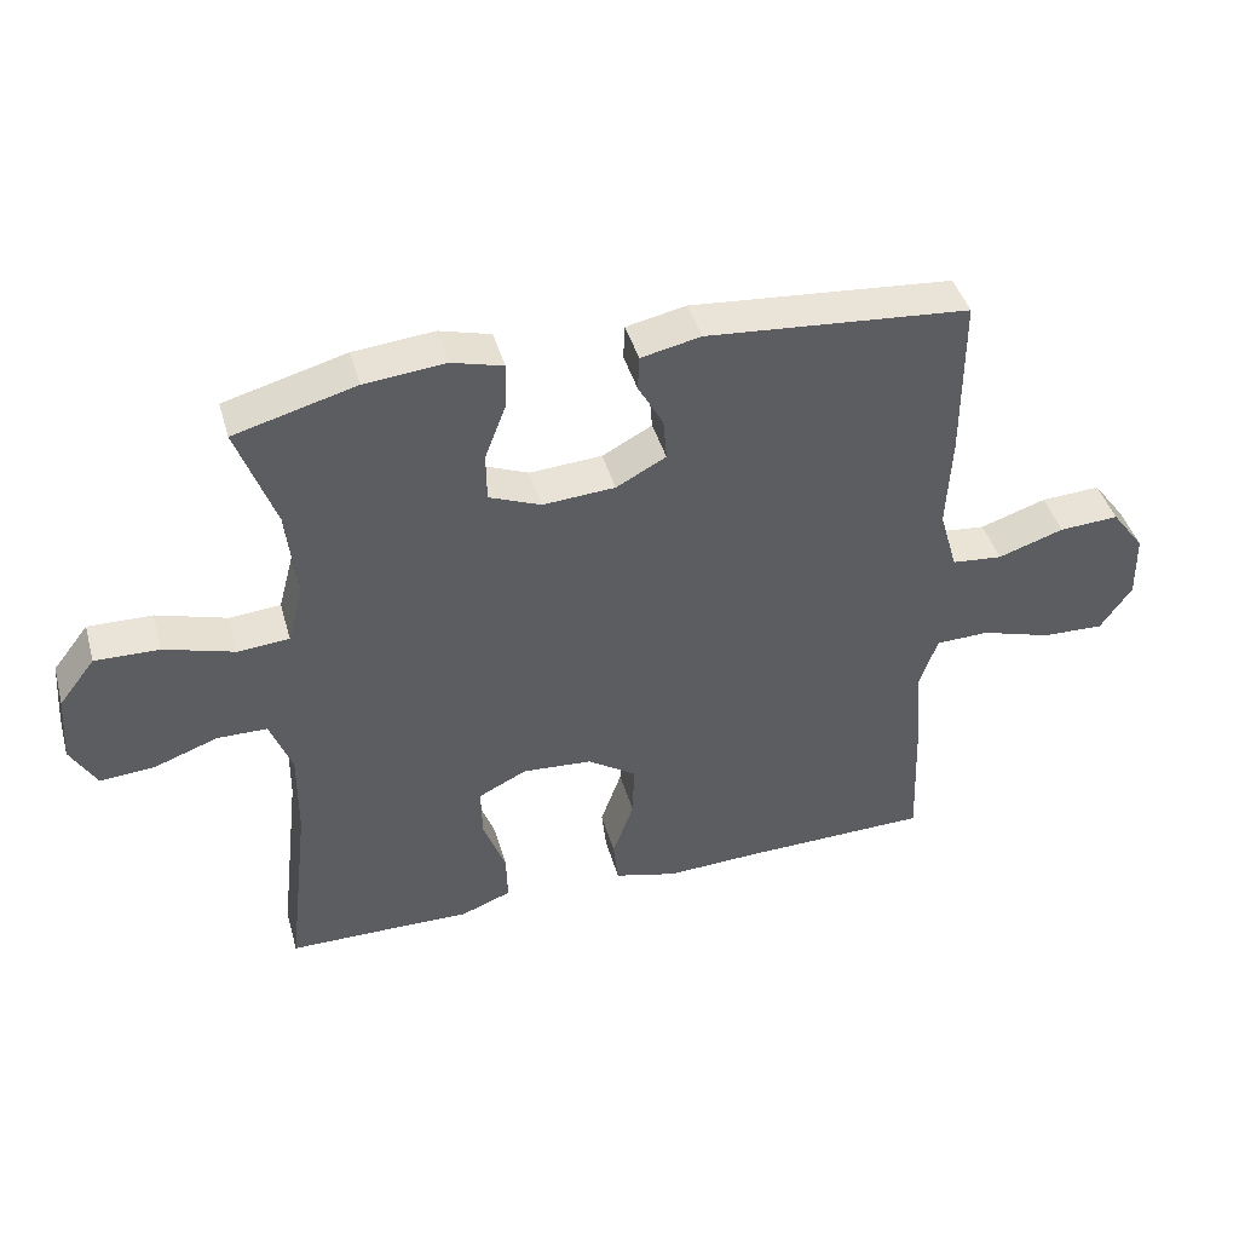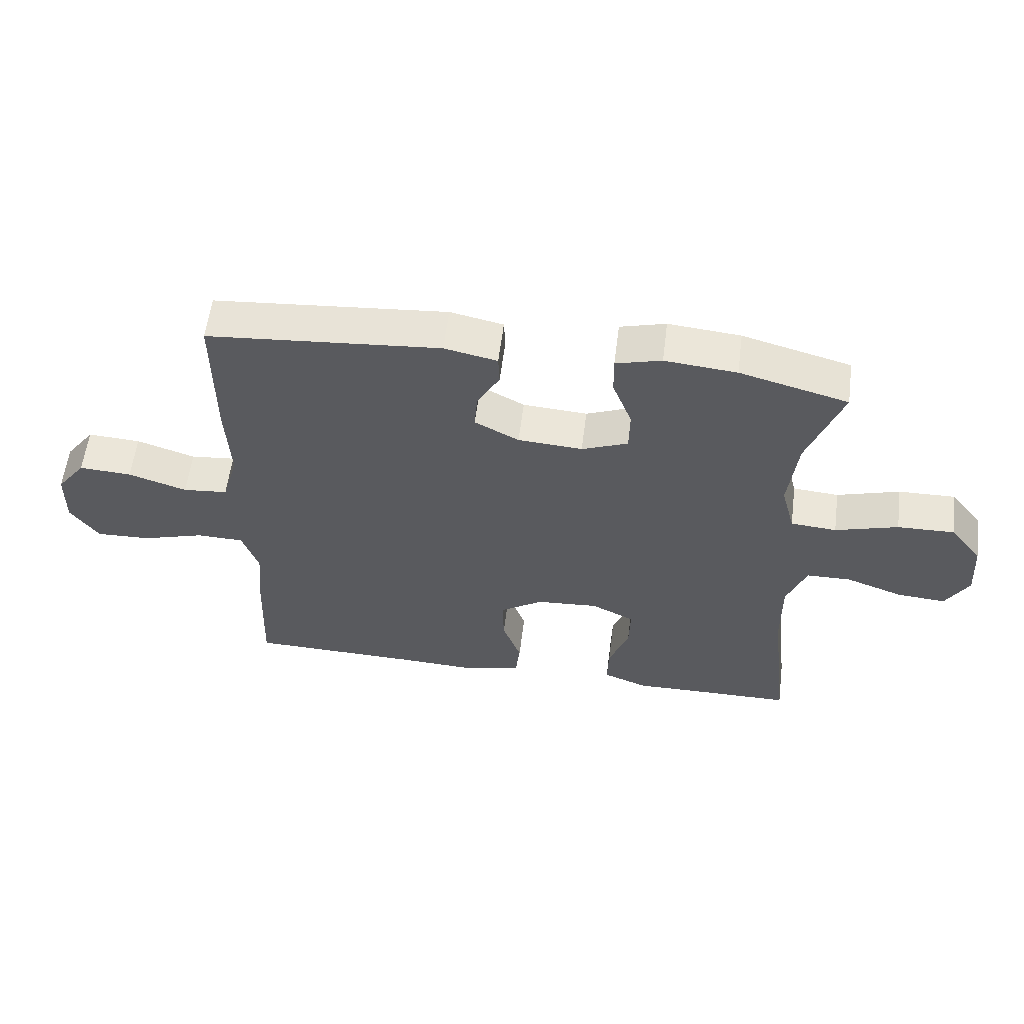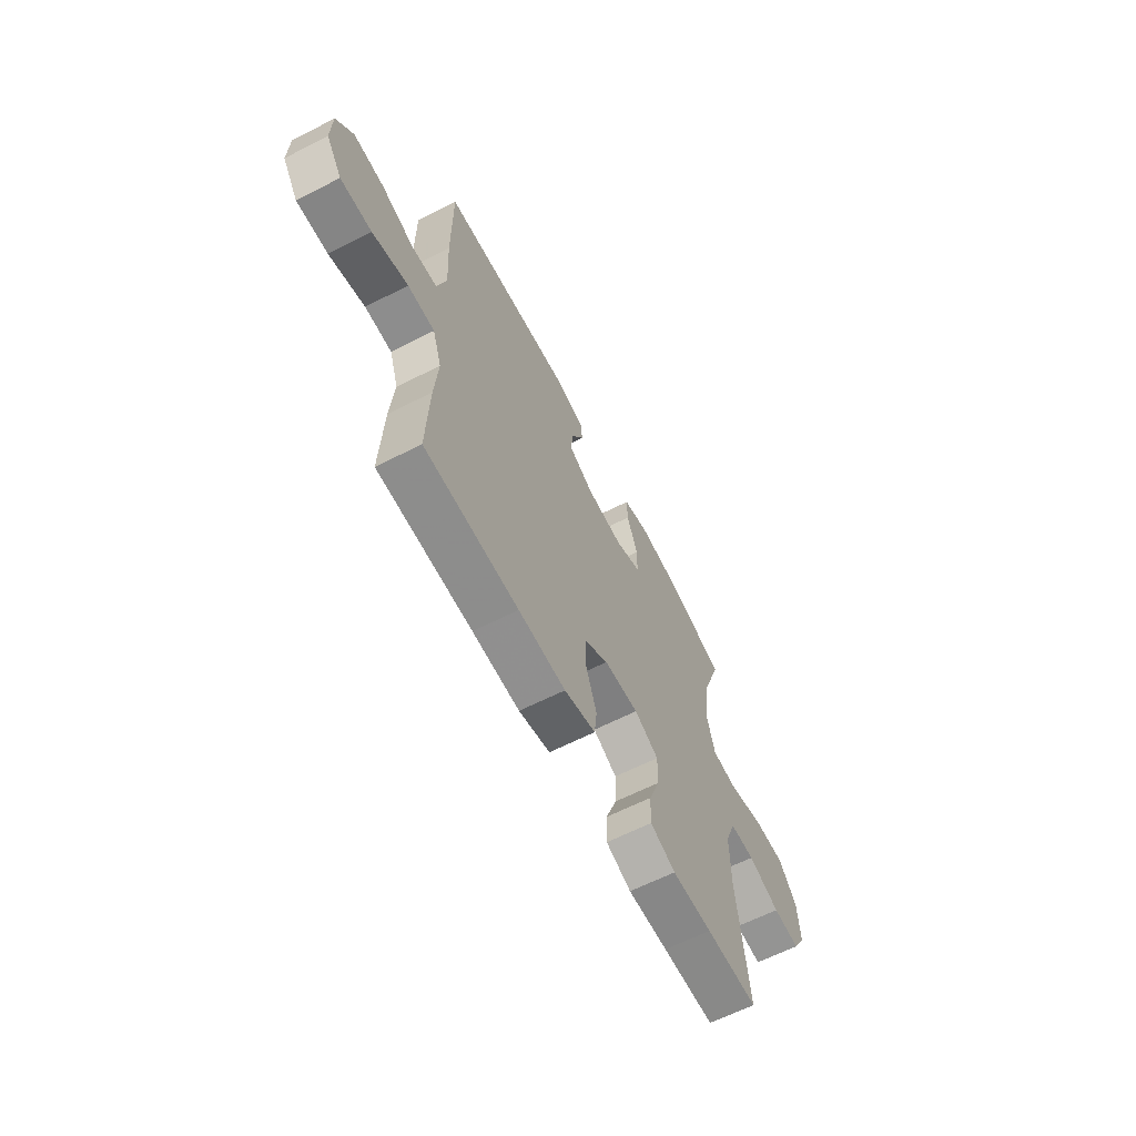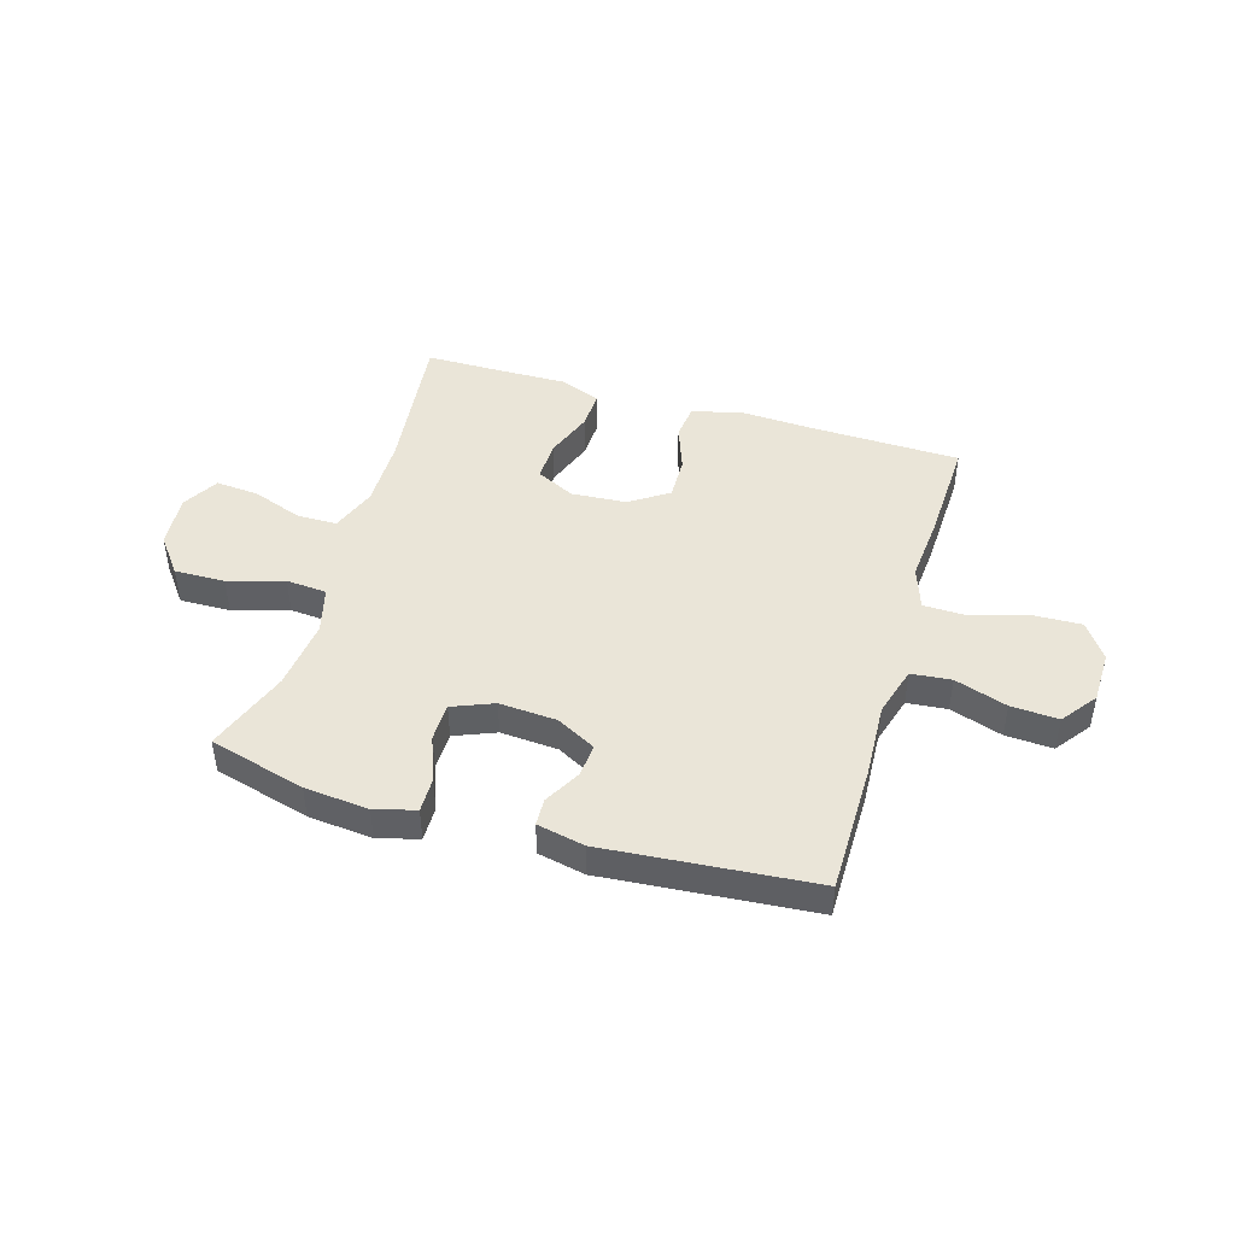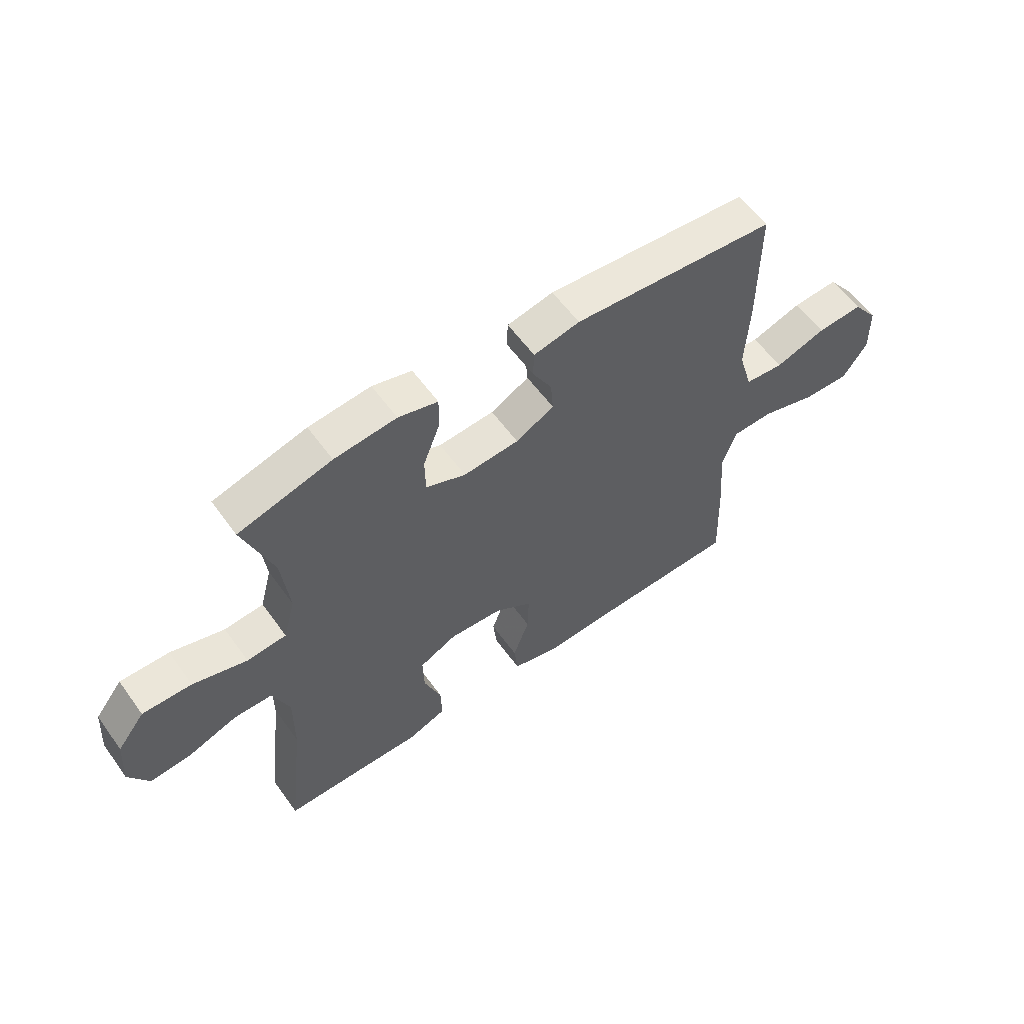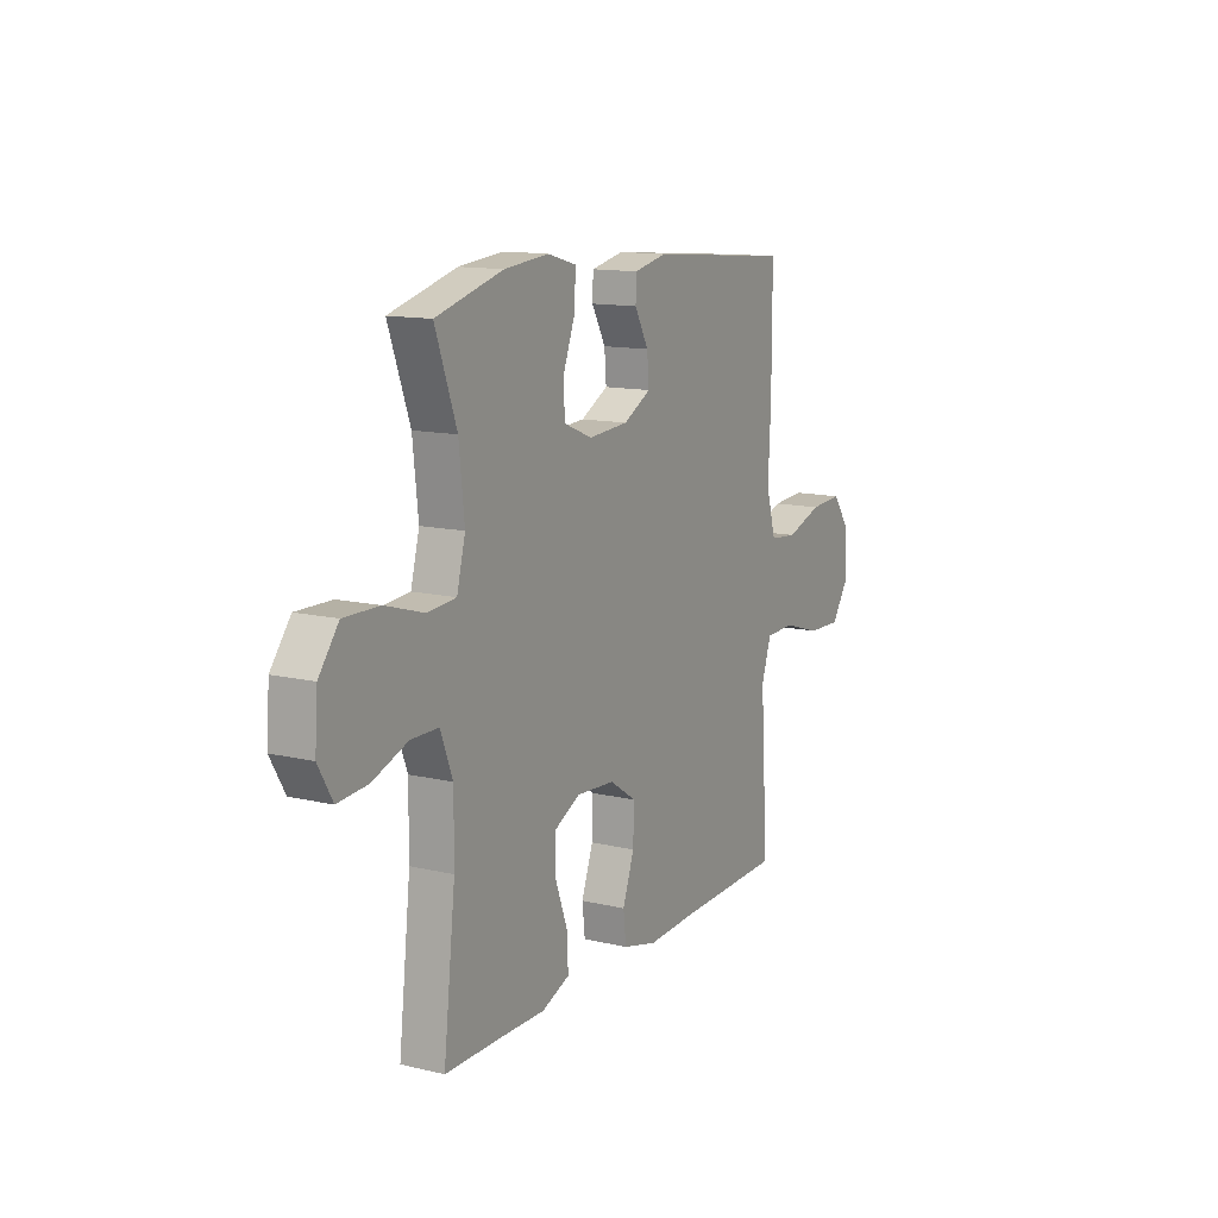
<metadata>
{"format":"obj","ext":"obj","renderer":"f3d","projection":"perspective","resolution":1024,"background":"white","views":[{"elev":43.0,"azim":-15.6,"up":"+Z"},{"elev":58.1,"azim":-172.8,"up":"+Z"},{"elev":-63.3,"azim":117.2,"up":"+Z"},{"elev":45.3,"azim":16.6,"up":"+Y"},{"elev":58.4,"azim":-35.6,"up":"+Z"},{"elev":12.9,"azim":-61.6,"up":"+Z"}]}
</metadata>
<code>
v -0.5 0.07 0.5
v -0.327 0.07 0.547
v -0.212 0.07 0.558
v -0.139 0.07 0.538
v -0.14 0.07 0.475
v -0.171 0.07 0.394
v -0.17 0.07 0.325
v -0.096 0.07 0.295
v 0.007 0.07 0.302
v 0.078 0.07 0.34
v 0.073 0.07 0.4
v 0.037 0.07 0.465
v 0.039 0.07 0.514
v 0.124 0.07 0.532
v 0.5 0.07 0.5
v 0.5 0.07 0.267
v 0.493 0.07 0.133
v 0.519 0.07 0.044
v 0.591 0.07 0.037
v 0.685 0.07 0.068
v 0.77 0.07 0.073
v 0.817 0.07 0.01
v 0.819 0.07 -0.083
v 0.774 0.07 -0.148
v 0.686 0.07 -0.145
v 0.585 0.07 -0.114
v 0.509 0.07 -0.116
v 0.483 0.07 -0.192
v 0.493 0.07 -0.311
v 0.5 0.07 -0.5
v 0.233 0.07 -0.506
v 0.099 0.07 -0.512
v 0.01 0.07 -0.489
v 0.003 0.07 -0.426
v 0.033 0.07 -0.343
v 0.035 0.07 -0.266
v -0.034 0.07 -0.22
v -0.133 0.07 -0.213
v -0.202 0.07 -0.247
v -0.2 0.07 -0.32
v -0.168 0.07 -0.406
v -0.166 0.07 -0.475
v -0.238 0.07 -0.503
v -0.352 0.07 -0.501
v -0.5 0.07 -0.5
v -0.469 0.07 -0.231
v -0.468 0.07 -0.105
v -0.499 0.07 -0.024
v -0.57 0.07 -0.023
v -0.661 0.07 -0.056
v -0.738 0.07 -0.062
v -0.775 0.07 0.002
v -0.768 0.07 0.098
v -0.717 0.07 0.164
v -0.626 0.07 0.162
v -0.526 0.07 0.132
v -0.453 0.07 0.138
v -0.431 0.07 0.221
v -0.445 0.07 0.348
v -0.5 0 0.5
v -0.327 0 0.547
v -0.212 0 0.558
v -0.139 0 0.538
v -0.14 0 0.475
v -0.171 0 0.394
v -0.17 0 0.325
v -0.096 0 0.295
v 0.007 0 0.302
v 0.078 0 0.34
v 0.073 0 0.4
v 0.037 0 0.465
v 0.039 0 0.514
v 0.124 0 0.532
v 0.5 0 0.5
v 0.5 0 0.267
v 0.493 0 0.133
v 0.519 0 0.044
v 0.591 0 0.037
v 0.685 0 0.068
v 0.77 0 0.073
v 0.817 0 0.01
v 0.819 0 -0.083
v 0.774 0 -0.148
v 0.686 0 -0.145
v 0.585 0 -0.114
v 0.509 0 -0.116
v 0.483 0 -0.192
v 0.493 0 -0.311
v 0.5 0 -0.5
v 0.233 0 -0.506
v 0.099 0 -0.512
v 0.01 0 -0.489
v 0.003 0 -0.426
v 0.033 0 -0.343
v 0.035 0 -0.266
v -0.034 0 -0.22
v -0.133 0 -0.213
v -0.202 0 -0.247
v -0.2 0 -0.32
v -0.168 0 -0.406
v -0.166 0 -0.475
v -0.238 0 -0.503
v -0.352 0 -0.501
v -0.5 0 -0.5
v -0.469 0 -0.231
v -0.468 0 -0.105
v -0.499 0 -0.024
v -0.57 0 -0.023
v -0.661 0 -0.056
v -0.738 0 -0.062
v -0.775 0 0.002
v -0.768 0 0.098
v -0.717 0 0.164
v -0.626 0 0.162
v -0.526 0 0.132
v -0.453 0 0.138
v -0.431 0 0.221
v -0.445 0 0.348
f 53 54 55 56
f 53 56 57
f 52 53 57
f 49 50 51 52
f 48 49 52 57
f 47 48 57
f 46 47 57 58
f 44 45 46
f 43 44 46 58
f 40 41 42 43
f 39 40 43 58
f 32 33 34 35
f 31 32 35 36
f 28 29 30 31
f 27 28 31 36
f 23 24 25 26
f 23 26 27
f 22 23 27
f 19 20 21 22
f 18 19 22 27
f 17 18 27 36
f 11 12 13 14
f 10 11 14 15
f 9 10 15 16
f 3 4 5 6
f 3 6 7
f 59 1 2 3
f 59 3 7
f 38 39 58 59
f 37 38 59 7
f 36 37 7 8
f 16 17 36
f 8 9 16 36
f 115 114 113 112
f 116 115 112
f 116 112 111
f 111 110 109 108
f 116 111 108 107
f 116 107 106
f 117 116 106 105
f 105 104 103
f 117 105 103 102
f 102 101 100 99
f 117 102 99 98
f 94 93 92 91
f 95 94 91 90
f 90 89 88 87
f 95 90 87 86
f 85 84 83 82
f 86 85 82
f 86 82 81
f 81 80 79 78
f 86 81 78 77
f 95 86 77 76
f 73 72 71 70
f 74 73 70 69
f 75 74 69 68
f 65 64 63 62
f 66 65 62
f 62 61 60 118
f 66 62 118
f 118 117 98 97
f 66 118 97 96
f 67 66 96 95
f 95 76 75
f 95 75 68 67
f 1 60 61 2
f 2 61 62 3
f 3 62 63 4
f 4 63 64 5
f 5 64 65 6
f 6 65 66 7
f 7 66 67 8
f 8 67 68 9
f 9 68 69 10
f 10 69 70 11
f 11 70 71 12
f 12 71 72 13
f 13 72 73 14
f 14 73 74 15
f 15 74 75 16
f 16 75 76 17
f 17 76 77 18
f 18 77 78 19
f 19 78 79 20
f 20 79 80 21
f 21 80 81 22
f 22 81 82 23
f 23 82 83 24
f 24 83 84 25
f 25 84 85 26
f 26 85 86 27
f 27 86 87 28
f 28 87 88 29
f 29 88 89 30
f 30 89 90 31
f 31 90 91 32
f 32 91 92 33
f 33 92 93 34
f 34 93 94 35
f 35 94 95 36
f 36 95 96 37
f 37 96 97 38
f 38 97 98 39
f 39 98 99 40
f 40 99 100 41
f 41 100 101 42
f 42 101 102 43
f 43 102 103 44
f 44 103 104 45
f 45 104 105 46
f 46 105 106 47
f 47 106 107 48
f 48 107 108 49
f 49 108 109 50
f 50 109 110 51
f 51 110 111 52
f 52 111 112 53
f 53 112 113 54
f 54 113 114 55
f 55 114 115 56
f 56 115 116 57
f 57 116 117 58
f 58 117 118 59
f 59 118 60 1

</code>
